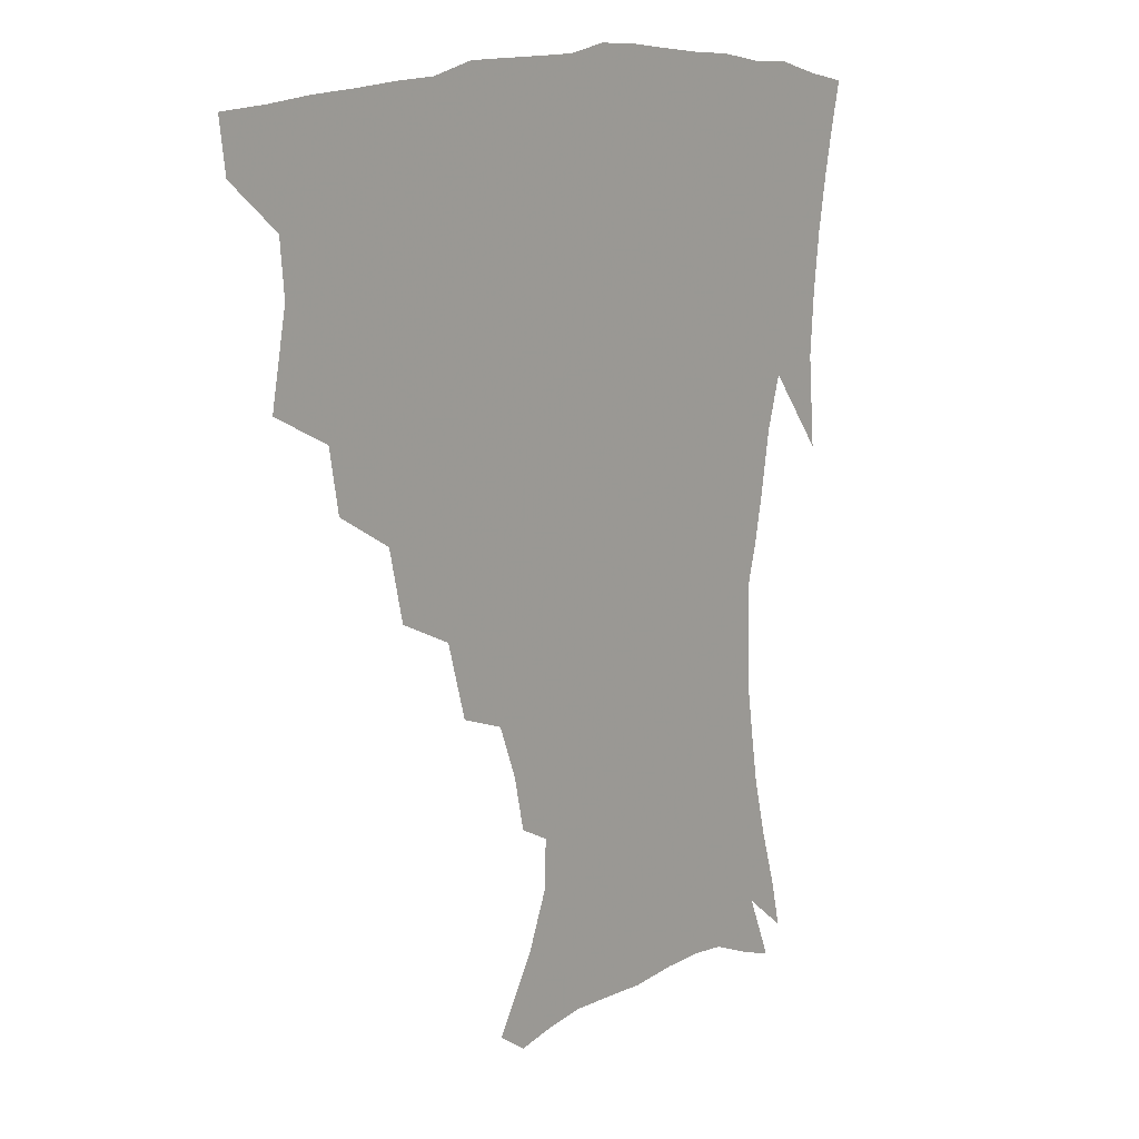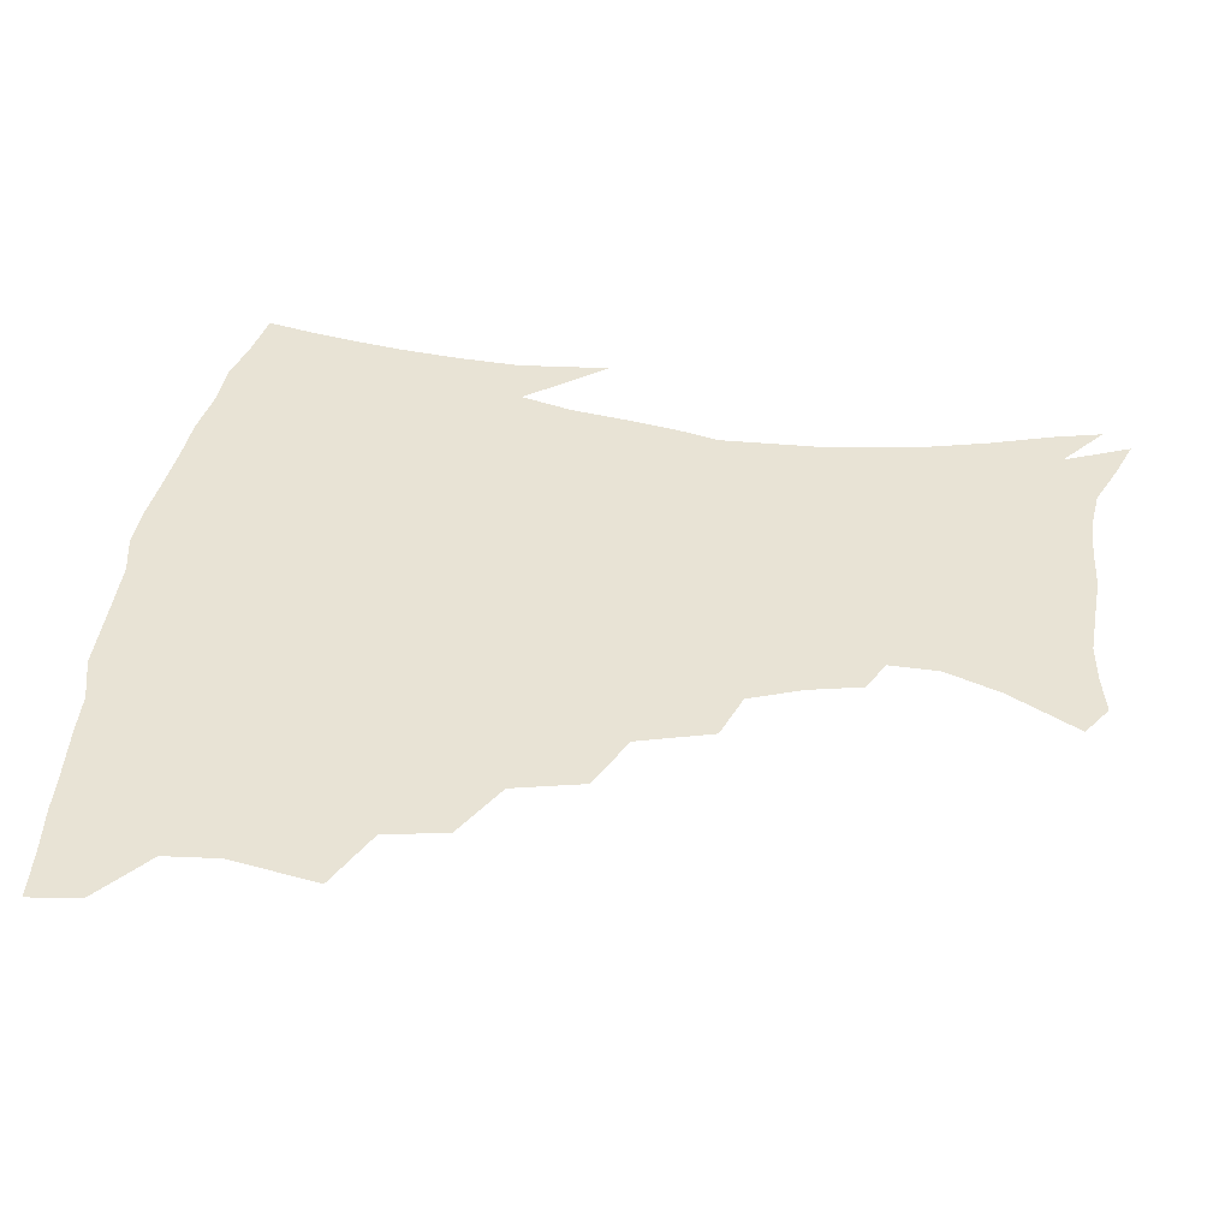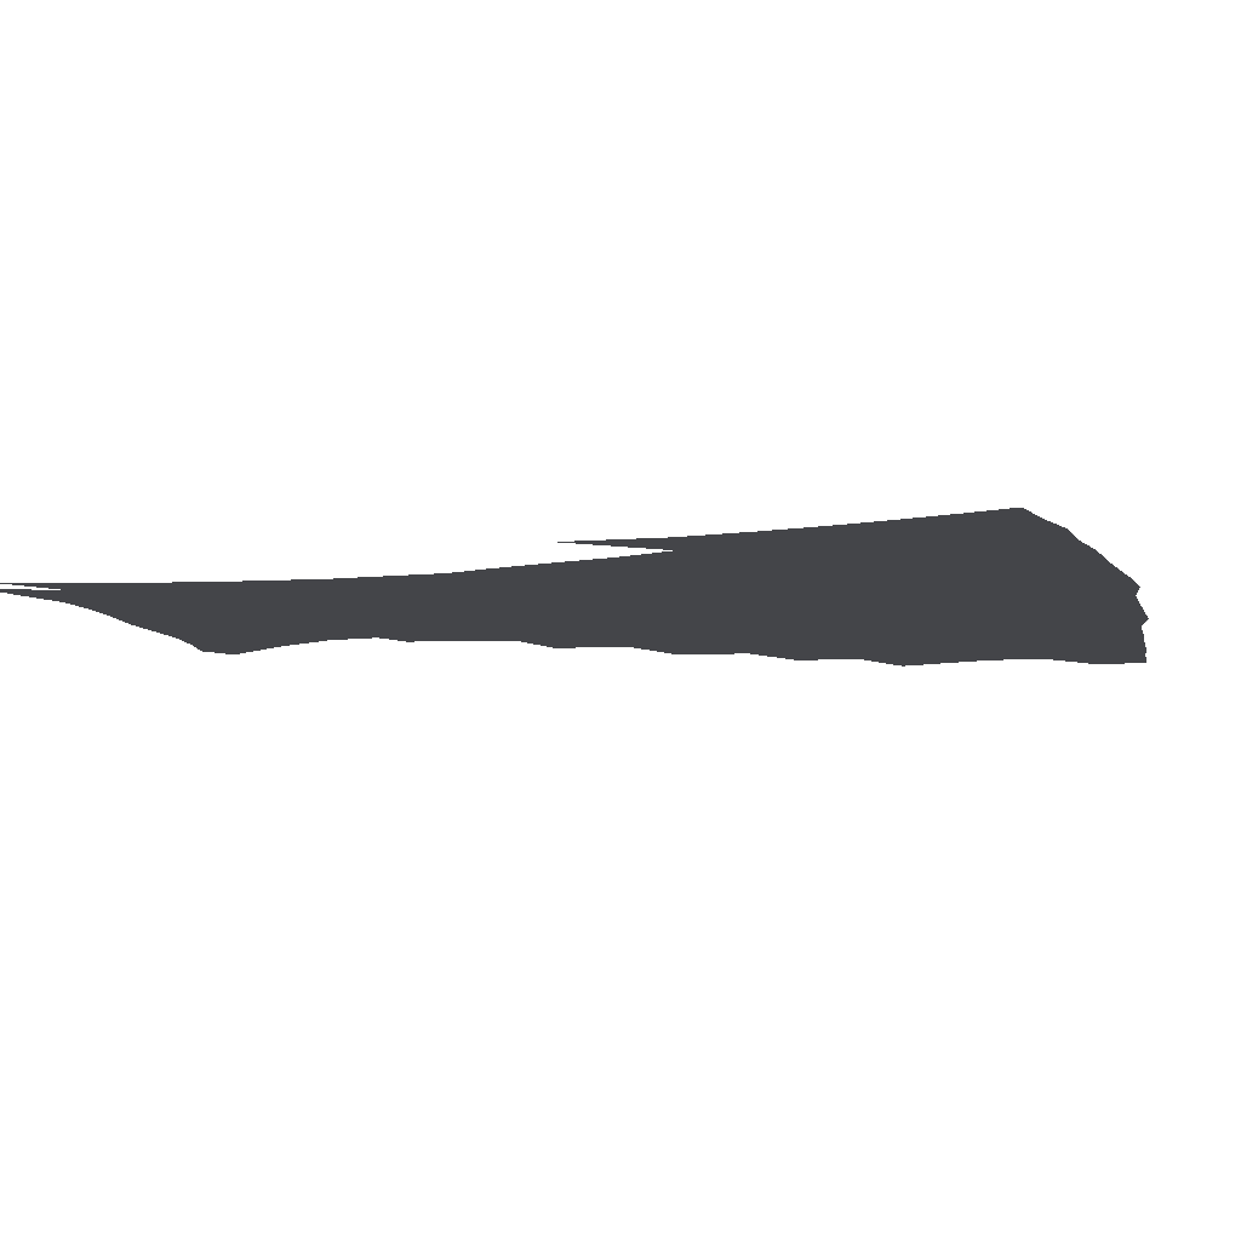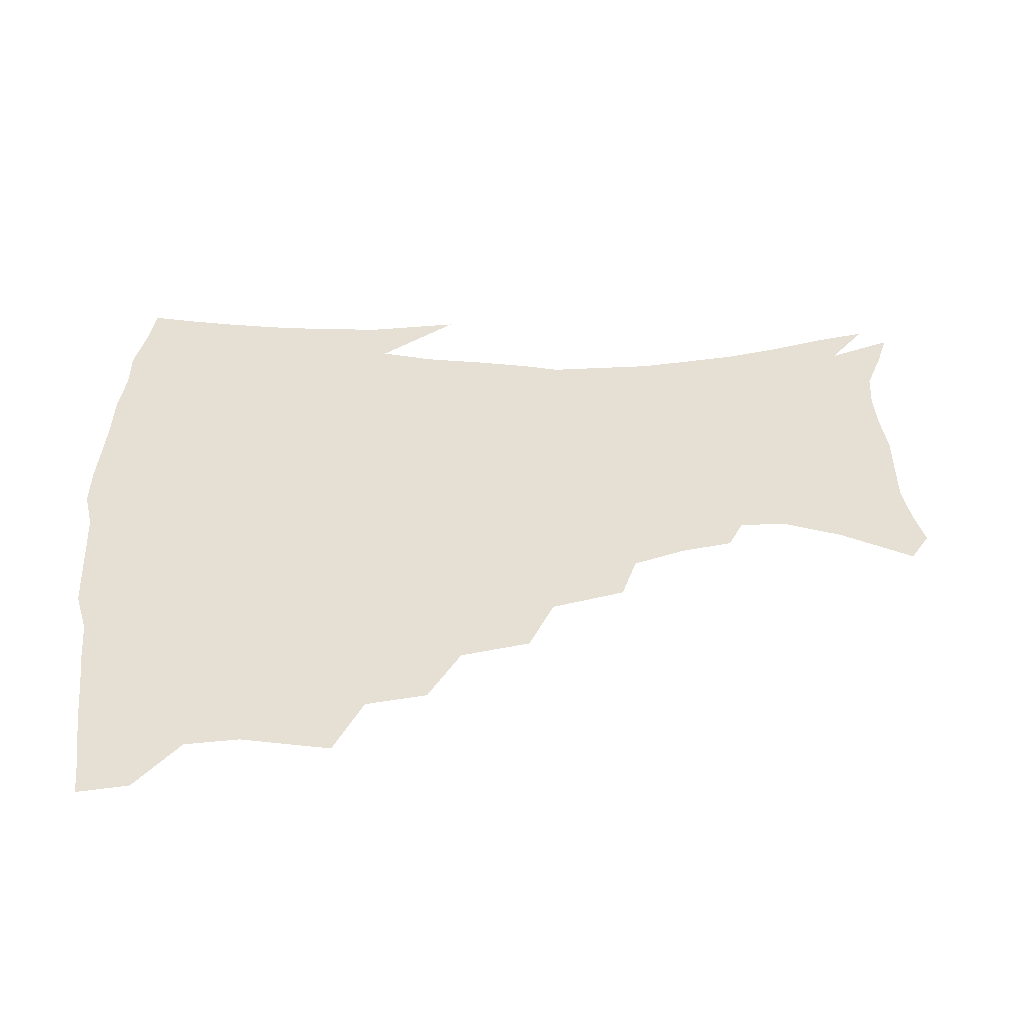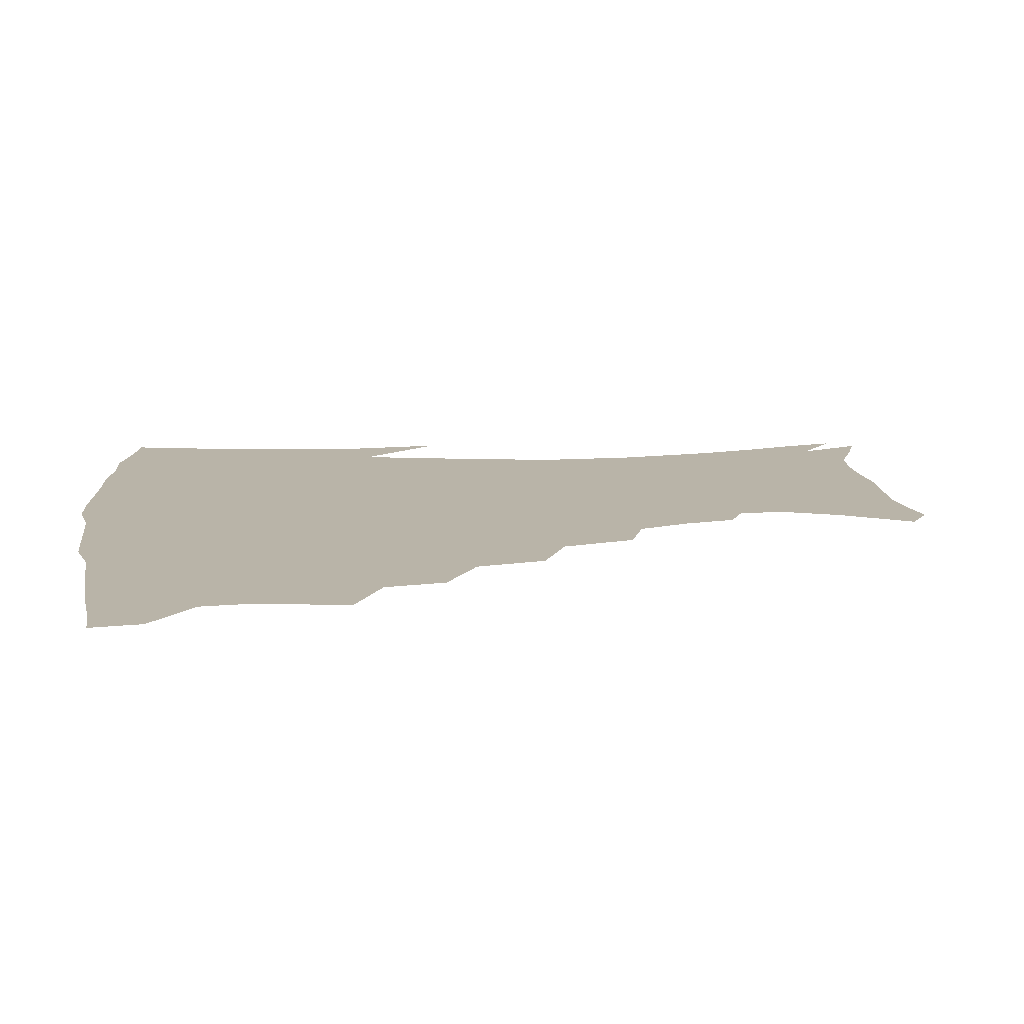
<metadata>
{"format":"obj","ext":"obj","renderer":"f3d","projection":"perspective","resolution":1024,"background":"white","views":[{"elev":13.6,"azim":-49.6,"up":"+Y"},{"elev":41.3,"azim":-82.2,"up":"+Z"},{"elev":-9.1,"azim":106.5,"up":"+Z"},{"elev":38.0,"azim":-92.6,"up":"+Z"},{"elev":13.1,"azim":-96.7,"up":"+Z"}]}
</metadata>
<code>
v 437.9 401.1 0
v 435.8 417.7 0
v 451.4 339.2 0
v 456.9 368.3 0
v 455.4 385.9 0
v 454.3 402.5 0
v 452.4 418.8 0
v 474.7 308.7 0
v 471.4 328.7 0
v 474.5 355.6 0
v 473.7 373.1 0
v 471.5 388.6 0
v 469.7 404.3 0
v 468 420.5 0
v 498.5 274.2 0
v 493.5 297.1 0
v 492.8 323.6 0
v 490.2 340.7 0
v 490.7 360.6 0
v 489 375.9 0
v 487.1 390.6 0
v 485.2 405.7 0
v 483.6 421.4 0
v 523.3 240.9 0
v 516.8 265.2 0
v 511.2 286.2 0
v 509 311.2 0
v 508 331.2 0
v 507.2 349 0
v 504.9 362.8 0
v 503.5 377.7 0
v 501.8 392.2 0
v 500.3 406.7 0
v 498.7 422.6 0
v 548.5 200.9 0
v 544.9 218 0
v 538.7 235.2 0
v 532.5 256.4 0
v 528 277.1 0
v 524.1 294.9 0
v 522.2 314.6 0
v 522 335.6 0
v 520.9 351.1 0
v 519.3 365.1 0
v 517.8 379.3 0
v 516.3 393.6 0
v 514.8 408.5 0
v 513.6 423.3 0
v 538.3 137.8 0
v 551.3 161.1 0
v 558.2 179.3 0
v 558.7 195.4 0
v 555.8 214.2 0
v 551.7 228.8 0
v 547 247 0
v 542.7 264.3 0
v 539.9 286.5 0
v 537.8 304.6 0
v 536.8 322.8 0
v 535.6 338.1 0
v 534.7 352.8 0
v 533.7 366.9 0
v 531.9 380.6 0
v 531 394.7 0
v 529.6 409.6 0
v 528.5 427 0
v 548.2 131 0
v 556.5 149.2 0
v 565.6 171.9 0
v 566.9 185.3 0
v 566.4 204.6 0
v 563.8 222.8 0
v 560.3 240 0
v 556.7 254.5 0
v 553.7 272.7 0
v 551.8 292.4 0
v 550.6 309.4 0
v 550 326.4 0
v 548.6 339.2 0
v 548.4 354.5 0
v 547.9 368.2 0
v 547.1 381.6 0
v 545.9 395.4 0
v 544 410.9 0
v 542.7 427.1 0
v 560.5 133.7 0
v 570.5 156.2 0
v 576 177.9 0
v 576.1 194 0
v 574.6 211.3 0
v 572.4 231 0
v 569.6 244.7 0
v 567 262.1 0
v 565.4 280.4 0
v 563.7 295.6 0
v 562.9 312.2 0
v 562.8 328.7 0
v 561.9 341.2 0
v 562 355.7 0
v 561.5 369 0
v 560.9 382.2 0
v 560.3 395.6 0
v 558.9 410.1 0
v 556.9 427.2 0
v 574.1 135.6 0
v 582.9 161.5 0
v 584.8 178.5 0
v 584.8 197.5 0
v 583.4 212.9 0
v 581.2 232.8 0
v 579.3 247.9 0
v 577.4 264 0
v 576.4 283.4 0
v 575.8 300.3 0
v 575.4 315.2 0
v 575.1 329.1 0
v 575.2 342.9 0
v 575.7 357.1 0
v 574.9 369.5 0
v 574.7 382.7 0
v 574.2 396.1 0
v 572.7 411.1 0
v 570.8 427.4 0
v 588.6 135 0
v 593.6 162.1 0
v 594.6 182.4 0
v 593.7 199.8 0
v 592.4 220.3 0
v 590.6 235.6 0
v 589.3 250.7 0
v 588 266.8 0
v 587.4 286.6 0
v 587.3 302.5 0
v 587.3 315.4 0
v 587.5 329.7 0
v 588 343.8 0
v 588.7 357.4 0
v 589.3 370.4 0
v 588.8 383.1 0
v 588.2 396.2 0
v 586.5 412.3 0
v 584.3 429.9 0
v 603.8 134.2 0
v 604.5 163.5 0
v 604.1 184.5 0
v 603 201.7 0
v 601.4 220.2 0
v 599.8 236.5 0
v 599.2 253.2 0
v 598.6 269.3 0
v 598.3 286.3 0
v 598.5 301.4 0
v 599 315.4 0
v 599.8 330.6 0
v 600.4 342.9 0
v 601.8 358.3 0
v 602.2 370.5 0
v 602.3 383.3 0
v 601.8 396.9 0
v 601 411.6 0
v 598.6 429.2 0
v 619.2 135.5 0
v 616.4 158 0
v 614 182.1 0
v 612.2 201.5 0
v 610.5 220.6 0
v 610.1 233.1 0
v 608.8 252.2 0
v 608.7 269.1 0
v 609 285.2 0
v 609.7 300.2 0
v 610.7 317.1 0
v 611.8 329.7 0
v 613.2 344.6 0
v 614.2 358 0
v 615.3 370.2 0
v 616.2 383 0
v 616.4 396.1 0
v 615.7 410.5 0
v 613.5 427.4 0
v 633 135.8 0
v 627.6 157.3 0
v 623.7 181.9 0
v 621.5 201 0
v 619.7 219.4 0
v 619.1 235.8 0
v 618.7 251.6 0
v 619 266.3 0
v 619.7 282 0
v 620.8 297.3 0
v 622 313.5 0
v 623.5 329.6 0
v 625.2 343.2 0
v 626.6 355.9 0
v 628.2 369.5 0
v 629.5 382.4 0
v 630.4 395.4 0
v 630.2 409.4 0
v 628.5 425.8 0
v 645.9 134.4 0
v 639.3 154.5 0
v 633.8 179.4 0
v 631.2 198.1 0
v 629.2 216.2 0
v 629 230.3 0
v 628.1 248.7 0
v 628.8 263.5 0
v 630.2 277.4 0
v 631.4 294.3 0
v 633 311.5 0
v 635.3 324.9 0
v 636.9 342.3 0
v 638.9 354.6 0
v 640.8 368.6 0
v 642.6 381.5 0
v 644.6 394.2 0
v 644.9 407.7 0
v 643.2 424.8 0
v 660 128.3 0
v 650.7 151.9 0
v 646.1 171.7 0
v 641.6 193 0
v 638.7 212.1 0
v 637.9 227.8 0
v 638 242.5 0
v 638.4 258.4 0
v 639.8 273.3 0
v 641.6 290.3 0
v 643.9 306.5 0
v 646.5 322.4 0
v 648.6 338.5 0
v 650.8 353.6 0
v 653.3 366.5 0
v 655.3 379.5 0
v 657.5 393.1 0
v 659 406.1 0
v 658.8 422.1 0
v 672.7 123.7 0
v 664 145.2 0
v 658.2 165.1 0
v 654.1 183.4 0
v 650.1 203 0
v 648.6 219.2 0
v 647.8 235.1 0
v 648 251.3 0
v 648.9 268.1 0
v 651.9 281.6 0
v 654.6 298.5 0
v 657.4 316.7 0
v 659.9 334.9 0
v 662.9 348.7 0
v 665.5 365.2 0
v 668.2 378.6 0
v 670.6 391.5 0
v 672.5 404.9 0
v 673.3 421.4 0
v 679.2 132.6 0
v 675.5 148.7 0
v 669.7 168.4 0
v 665.2 186.8 0
v 662.8 202.7 0
v 660.1 220.6 0
v 659.8 235.9 0
v 659.3 255.3 0
v 662.4 268.1 0
v 665.6 284.7 0
v 668.8 304.9 0
v 673.6 322.2 0
v 674.1 345.4 0
v 677.3 360.6 0
v 680.8 374.5 0
v 683.6 389 0
v 686.4 402.6 0
v 689 417.2 0
v 693.5 295.9 0
v 691 326.2 0
v 692.3 347.1 0
v 694.5 366.5 0
v 697.4 384.1 0
v 700.4 399.6 0
v 703.7 414.2 0
f 5 6 1
f 1 6 2
f 6 7 2
f 9 10 3
f 3 10 4
f 10 11 4
f 4 11 5
f 11 12 5
f 5 12 6
f 12 13 6
f 6 13 7
f 13 14 7
f 16 17 8
f 8 17 9
f 17 18 9
f 9 18 10
f 18 19 10
f 10 19 11
f 19 20 11
f 11 20 12
f 20 21 12
f 12 21 13
f 21 22 13
f 13 22 14
f 22 23 14
f 25 26 15
f 15 26 16
f 26 27 16
f 16 27 17
f 27 28 17
f 17 28 18
f 28 29 18
f 18 29 19
f 29 30 19
f 19 30 20
f 30 31 20
f 20 31 21
f 31 32 21
f 21 32 22
f 32 33 22
f 22 33 23
f 33 34 23
f 37 38 24
f 24 38 25
f 38 39 25
f 25 39 26
f 39 40 26
f 26 40 27
f 40 41 27
f 27 41 28
f 41 42 28
f 28 42 29
f 42 43 29
f 29 43 30
f 43 44 30
f 30 44 31
f 44 45 31
f 31 45 32
f 45 46 32
f 32 46 33
f 46 47 33
f 33 47 34
f 47 48 34
f 52 53 35
f 35 53 36
f 53 54 36
f 36 54 37
f 54 55 37
f 37 55 38
f 55 56 38
f 38 56 39
f 56 57 39
f 39 57 40
f 57 58 40
f 40 58 41
f 58 59 41
f 41 59 42
f 59 60 42
f 42 60 43
f 60 61 43
f 43 61 44
f 61 62 44
f 44 62 45
f 62 63 45
f 45 63 46
f 63 64 46
f 46 64 47
f 64 65 47
f 47 65 48
f 65 66 48
f 67 68 49
f 49 68 50
f 68 69 50
f 50 69 51
f 69 70 51
f 51 70 52
f 70 71 52
f 52 71 53
f 71 72 53
f 53 72 54
f 72 73 54
f 54 73 55
f 73 74 55
f 55 74 56
f 74 75 56
f 56 75 57
f 75 76 57
f 57 76 58
f 76 77 58
f 58 77 59
f 77 78 59
f 59 78 60
f 78 79 60
f 60 79 61
f 79 80 61
f 61 80 62
f 80 81 62
f 62 81 63
f 81 82 63
f 63 82 64
f 82 83 64
f 64 83 65
f 83 84 65
f 65 84 66
f 84 85 66
f 67 86 68
f 86 87 68
f 68 87 69
f 87 88 69
f 69 88 70
f 88 89 70
f 70 89 71
f 89 90 71
f 71 90 72
f 90 91 72
f 72 91 73
f 91 92 73
f 73 92 74
f 92 93 74
f 74 93 75
f 93 94 75
f 75 94 76
f 94 95 76
f 76 95 77
f 95 96 77
f 77 96 78
f 96 97 78
f 78 97 79
f 97 98 79
f 79 98 80
f 98 99 80
f 80 99 81
f 99 100 81
f 81 100 82
f 100 101 82
f 82 101 83
f 101 102 83
f 83 102 84
f 102 103 84
f 84 103 85
f 103 104 85
f 86 105 87
f 105 106 87
f 87 106 88
f 106 107 88
f 88 107 89
f 107 108 89
f 89 108 90
f 108 109 90
f 90 109 91
f 109 110 91
f 91 110 92
f 110 111 92
f 92 111 93
f 111 112 93
f 93 112 94
f 112 113 94
f 94 113 95
f 113 114 95
f 95 114 96
f 114 115 96
f 96 115 97
f 115 116 97
f 97 116 98
f 116 117 98
f 98 117 99
f 117 118 99
f 99 118 100
f 118 119 100
f 100 119 101
f 119 120 101
f 101 120 102
f 120 121 102
f 102 121 103
f 121 122 103
f 103 122 104
f 122 123 104
f 105 124 106
f 124 125 106
f 106 125 107
f 125 126 107
f 107 126 108
f 126 127 108
f 108 127 109
f 127 128 109
f 109 128 110
f 128 129 110
f 110 129 111
f 129 130 111
f 111 130 112
f 130 131 112
f 112 131 113
f 131 132 113
f 113 132 114
f 132 133 114
f 114 133 115
f 133 134 115
f 115 134 116
f 134 135 116
f 116 135 117
f 135 136 117
f 117 136 118
f 136 137 118
f 118 137 119
f 137 138 119
f 119 138 120
f 138 139 120
f 120 139 121
f 139 140 121
f 121 140 122
f 140 141 122
f 122 141 123
f 141 142 123
f 124 143 125
f 143 144 125
f 125 144 126
f 144 145 126
f 126 145 127
f 145 146 127
f 127 146 128
f 146 147 128
f 128 147 129
f 147 148 129
f 129 148 130
f 148 149 130
f 130 149 131
f 149 150 131
f 131 150 132
f 150 151 132
f 132 151 133
f 151 152 133
f 133 152 134
f 152 153 134
f 134 153 135
f 153 154 135
f 135 154 136
f 154 155 136
f 136 155 137
f 155 156 137
f 137 156 138
f 156 157 138
f 138 157 139
f 157 158 139
f 139 158 140
f 158 159 140
f 140 159 141
f 159 160 141
f 141 160 142
f 160 161 142
f 143 162 144
f 162 163 144
f 144 163 145
f 163 164 145
f 145 164 146
f 164 165 146
f 146 165 147
f 165 166 147
f 147 166 148
f 166 167 148
f 148 167 149
f 167 168 149
f 149 168 150
f 168 169 150
f 150 169 151
f 169 170 151
f 151 170 152
f 170 171 152
f 152 171 153
f 171 172 153
f 153 172 154
f 172 173 154
f 154 173 155
f 173 174 155
f 155 174 156
f 174 175 156
f 156 175 157
f 175 176 157
f 157 176 158
f 176 177 158
f 158 177 159
f 177 178 159
f 159 178 160
f 178 179 160
f 160 179 161
f 179 180 161
f 162 181 163
f 181 182 163
f 163 182 164
f 182 183 164
f 164 183 165
f 183 184 165
f 165 184 166
f 184 185 166
f 166 185 167
f 185 186 167
f 167 186 168
f 186 187 168
f 168 187 169
f 187 188 169
f 169 188 170
f 188 189 170
f 170 189 171
f 189 190 171
f 171 190 172
f 190 191 172
f 172 191 173
f 191 192 173
f 173 192 174
f 192 193 174
f 174 193 175
f 193 194 175
f 175 194 176
f 194 195 176
f 176 195 177
f 195 196 177
f 177 196 178
f 196 197 178
f 178 197 179
f 197 198 179
f 179 198 180
f 198 199 180
f 181 200 182
f 200 201 182
f 182 201 183
f 201 202 183
f 183 202 184
f 202 203 184
f 184 203 185
f 203 204 185
f 185 204 186
f 204 205 186
f 186 205 187
f 205 206 187
f 187 206 188
f 206 207 188
f 188 207 189
f 207 208 189
f 189 208 190
f 208 209 190
f 190 209 191
f 209 210 191
f 191 210 192
f 210 211 192
f 192 211 193
f 211 212 193
f 193 212 194
f 212 213 194
f 194 213 195
f 213 214 195
f 195 214 196
f 214 215 196
f 196 215 197
f 215 216 197
f 197 216 198
f 216 217 198
f 198 217 199
f 217 218 199
f 200 219 201
f 219 220 201
f 201 220 202
f 220 221 202
f 202 221 203
f 221 222 203
f 203 222 204
f 222 223 204
f 204 223 205
f 223 224 205
f 205 224 206
f 224 225 206
f 206 225 207
f 225 226 207
f 207 226 208
f 226 227 208
f 208 227 209
f 227 228 209
f 209 228 210
f 228 229 210
f 210 229 211
f 229 230 211
f 211 230 212
f 230 231 212
f 212 231 213
f 231 232 213
f 213 232 214
f 232 233 214
f 214 233 215
f 233 234 215
f 215 234 216
f 234 235 216
f 216 235 217
f 235 236 217
f 217 236 218
f 236 237 218
f 219 238 220
f 238 239 220
f 220 239 221
f 239 240 221
f 221 240 222
f 240 241 222
f 222 241 223
f 241 242 223
f 223 242 224
f 242 243 224
f 224 243 225
f 243 244 225
f 225 244 226
f 244 245 226
f 226 245 227
f 245 246 227
f 227 246 228
f 246 247 228
f 228 247 229
f 247 248 229
f 229 248 230
f 248 249 230
f 230 249 231
f 249 250 231
f 231 250 232
f 250 251 232
f 232 251 233
f 251 252 233
f 233 252 234
f 252 253 234
f 234 253 235
f 253 254 235
f 235 254 236
f 254 255 236
f 236 255 237
f 255 256 237
f 239 257 240
f 257 258 240
f 240 258 241
f 258 259 241
f 241 259 242
f 259 260 242
f 242 260 243
f 260 261 243
f 243 261 244
f 261 262 244
f 244 262 245
f 262 263 245
f 245 263 246
f 263 264 246
f 246 264 247
f 264 265 247
f 247 265 248
f 265 266 248
f 248 266 249
f 266 267 249
f 249 267 250
f 267 268 250
f 250 268 251
f 268 269 251
f 251 269 252
f 269 270 252
f 252 270 253
f 270 271 253
f 253 271 254
f 271 272 254
f 254 272 255
f 272 273 255
f 255 273 256
f 273 274 256
f 268 275 269
f 275 276 269
f 269 276 270
f 276 277 270
f 270 277 271
f 277 278 271
f 271 278 272
f 278 279 272
f 272 279 273
f 279 280 273
f 273 280 274
f 280 281 274

</code>
